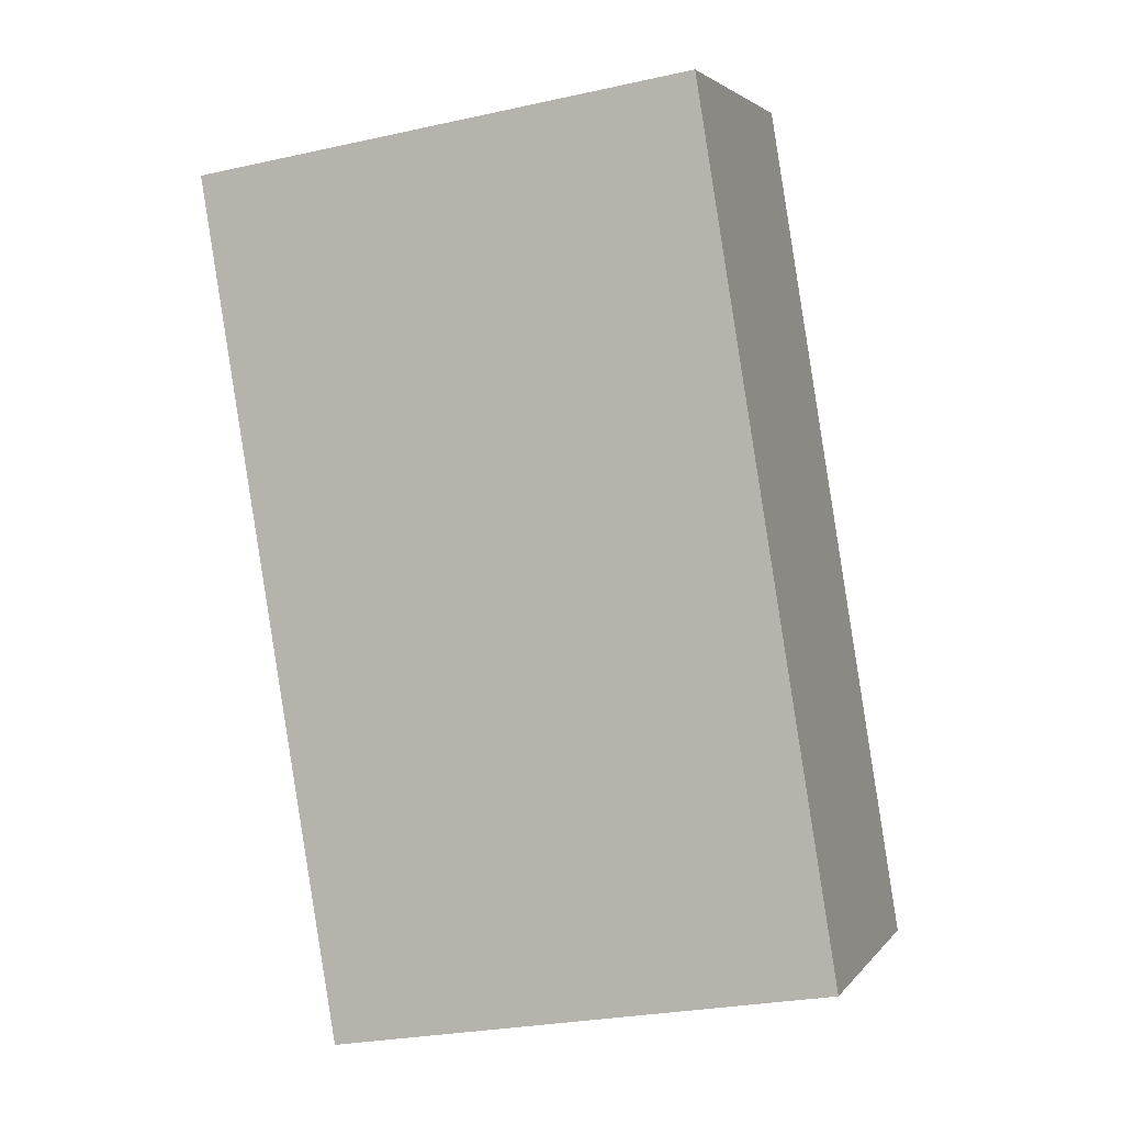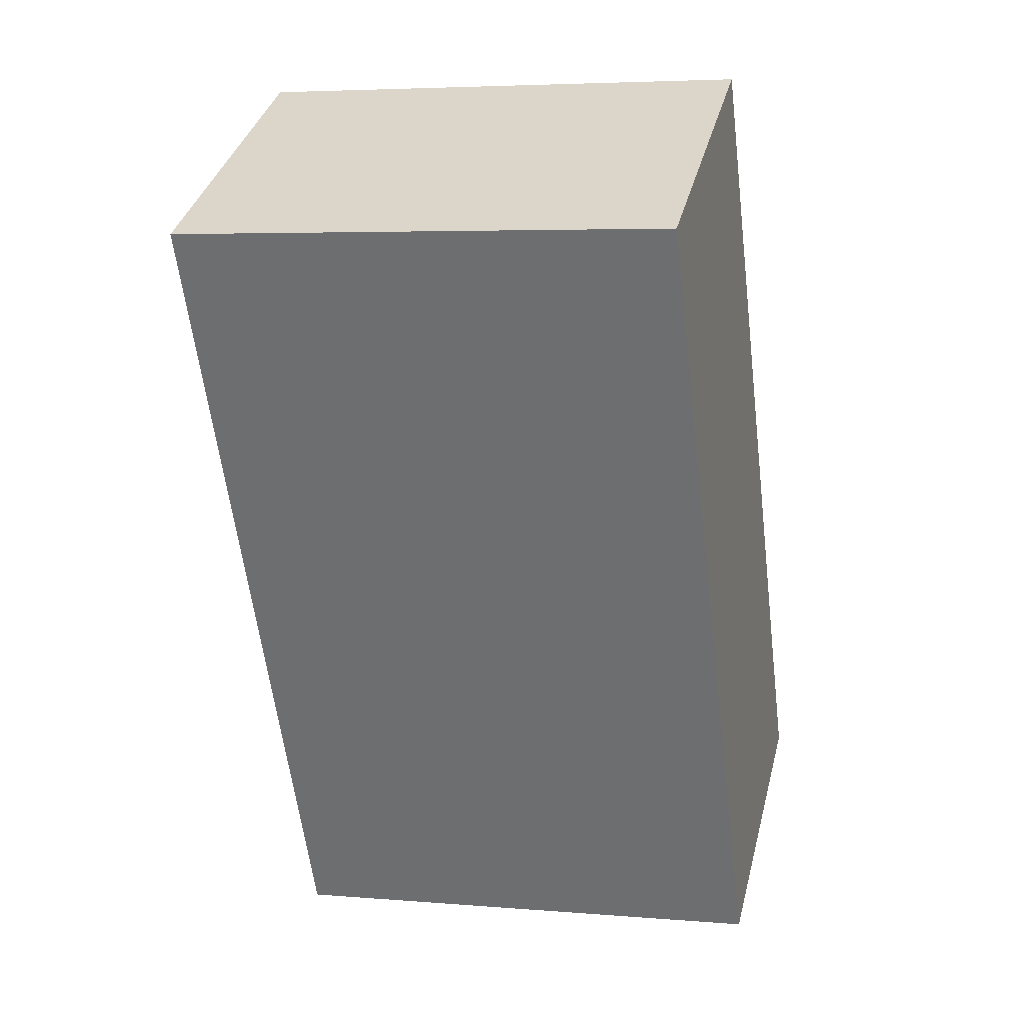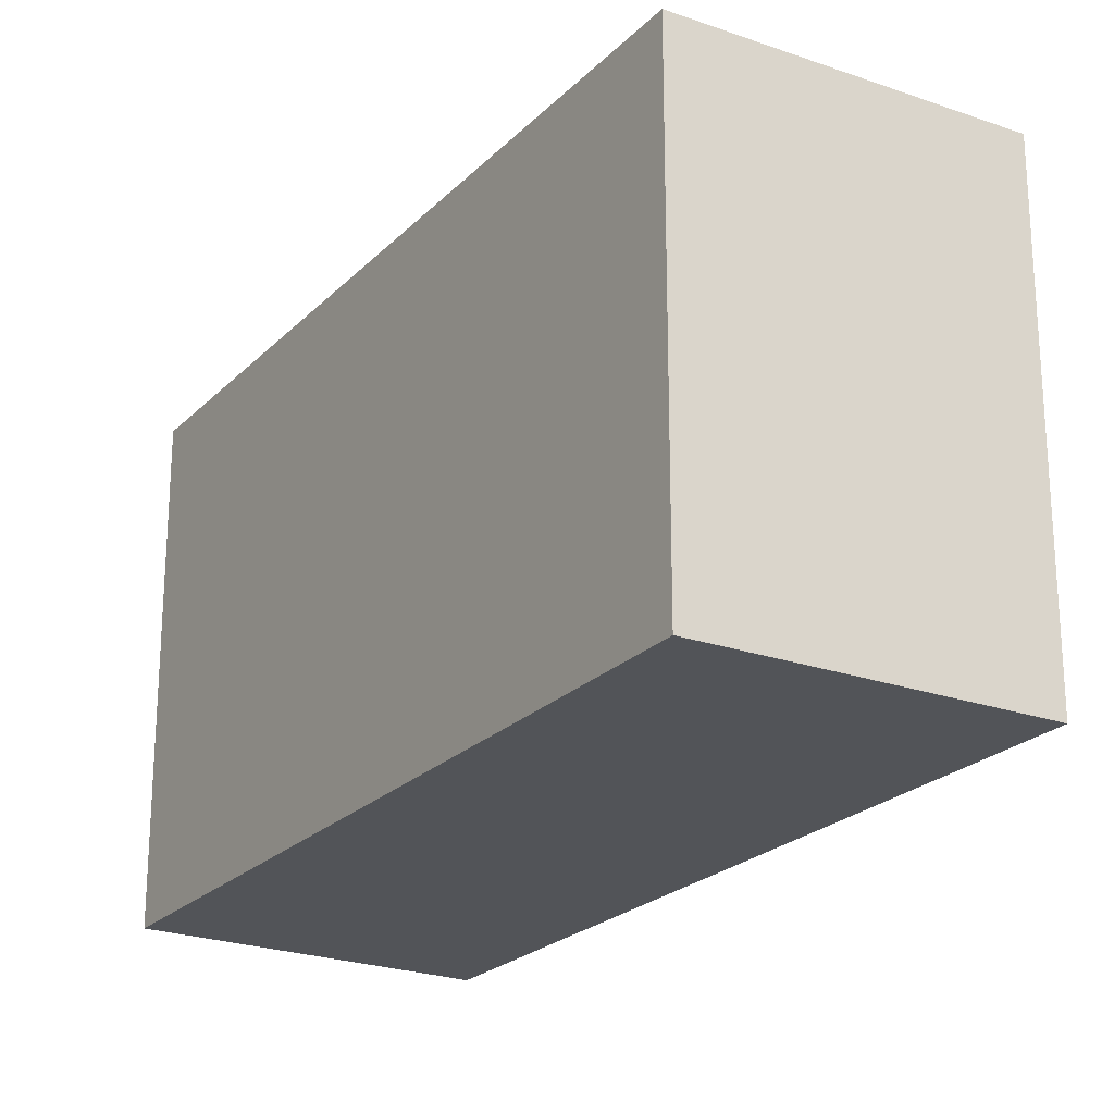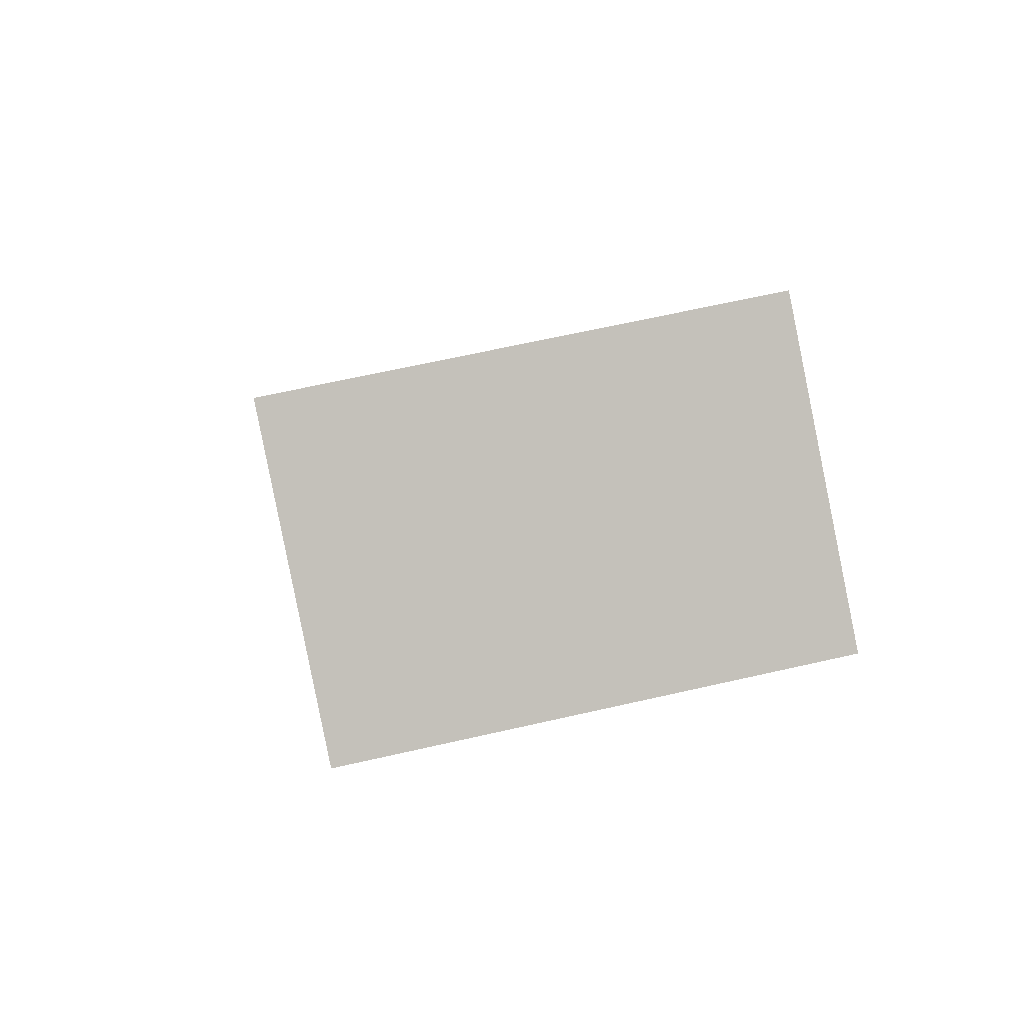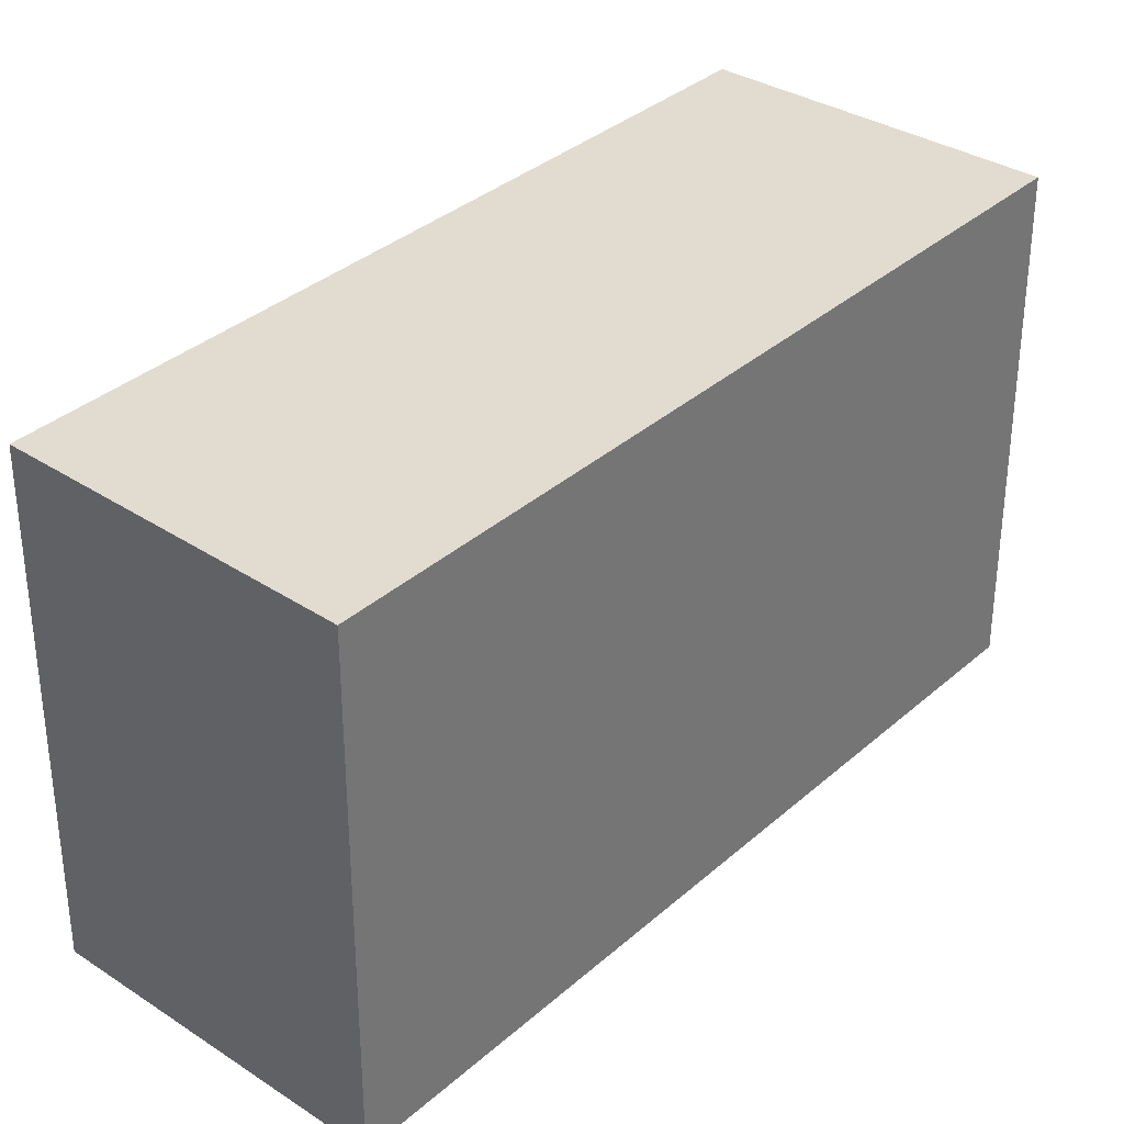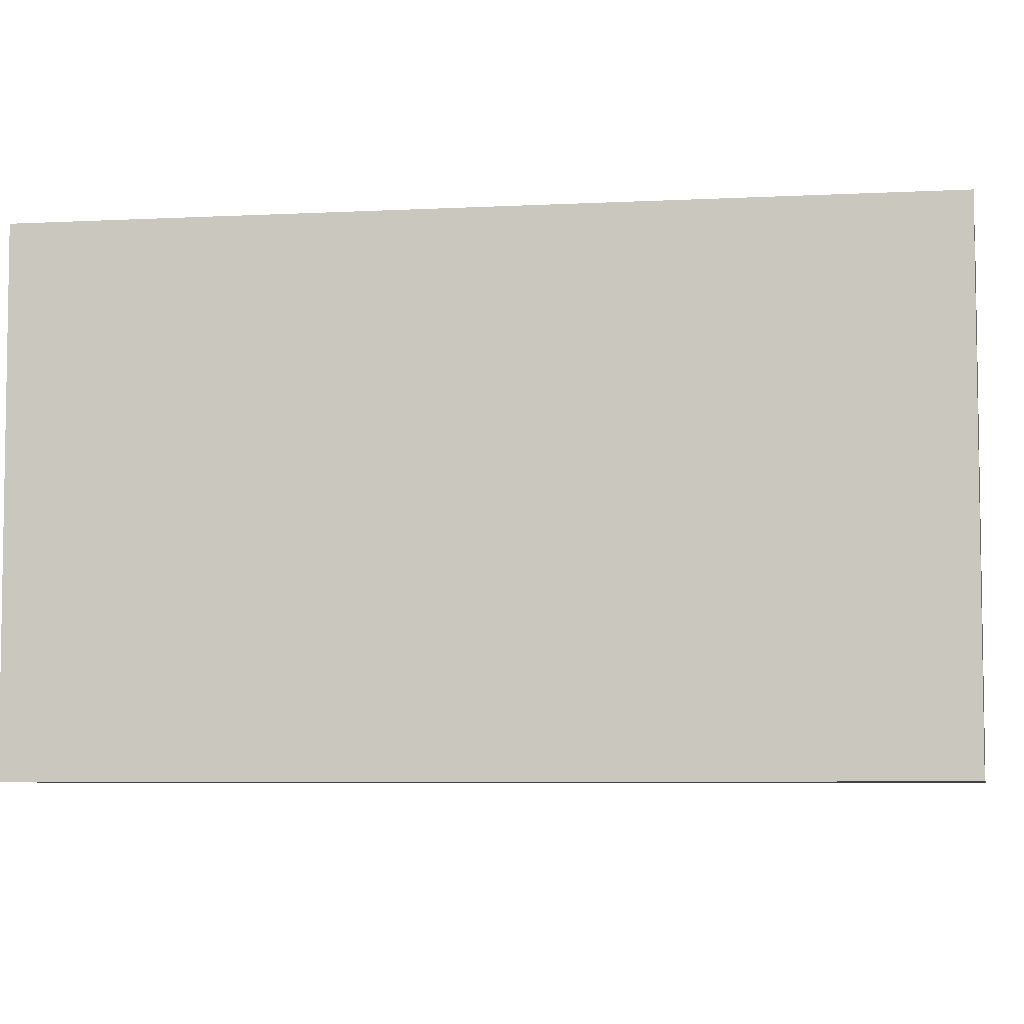
<metadata>
{"format":"obj","ext":"obj","renderer":"f3d","projection":"perspective","resolution":1024,"background":"white","views":[{"elev":-26.7,"azim":-70.9,"up":"+Z"},{"elev":4.9,"azim":-75.0,"up":"+Z"},{"elev":-23.1,"azim":-59.8,"up":"+Y"},{"elev":64.6,"azim":-103.0,"up":"+Z"},{"elev":34.5,"azim":12.7,"up":"+Y"},{"elev":-6.1,"azim":-108.7,"up":"+Y"}]}
</metadata>
<code>
v  7.441e-05 3.479 -0.0001099
v  2.092 -7.09e-17 1.158
v  2.092 3.479 1.158
v  0 0 0
v  4.887 2.557e-16 -4.176
v  4.887 3.479 -4.176
v  2.775 3.479 -5.261
v  2.775 3.221e-16 -5.261
g defaultobject
f 1 2 3
f 2 1 4
f 3 5 6
f 5 3 2
f 7 5 8
f 5 7 6
f 1 8 4
f 8 1 7
f 4 5 2
f 5 4 8
f 6 1 3
f 1 6 7

</code>
